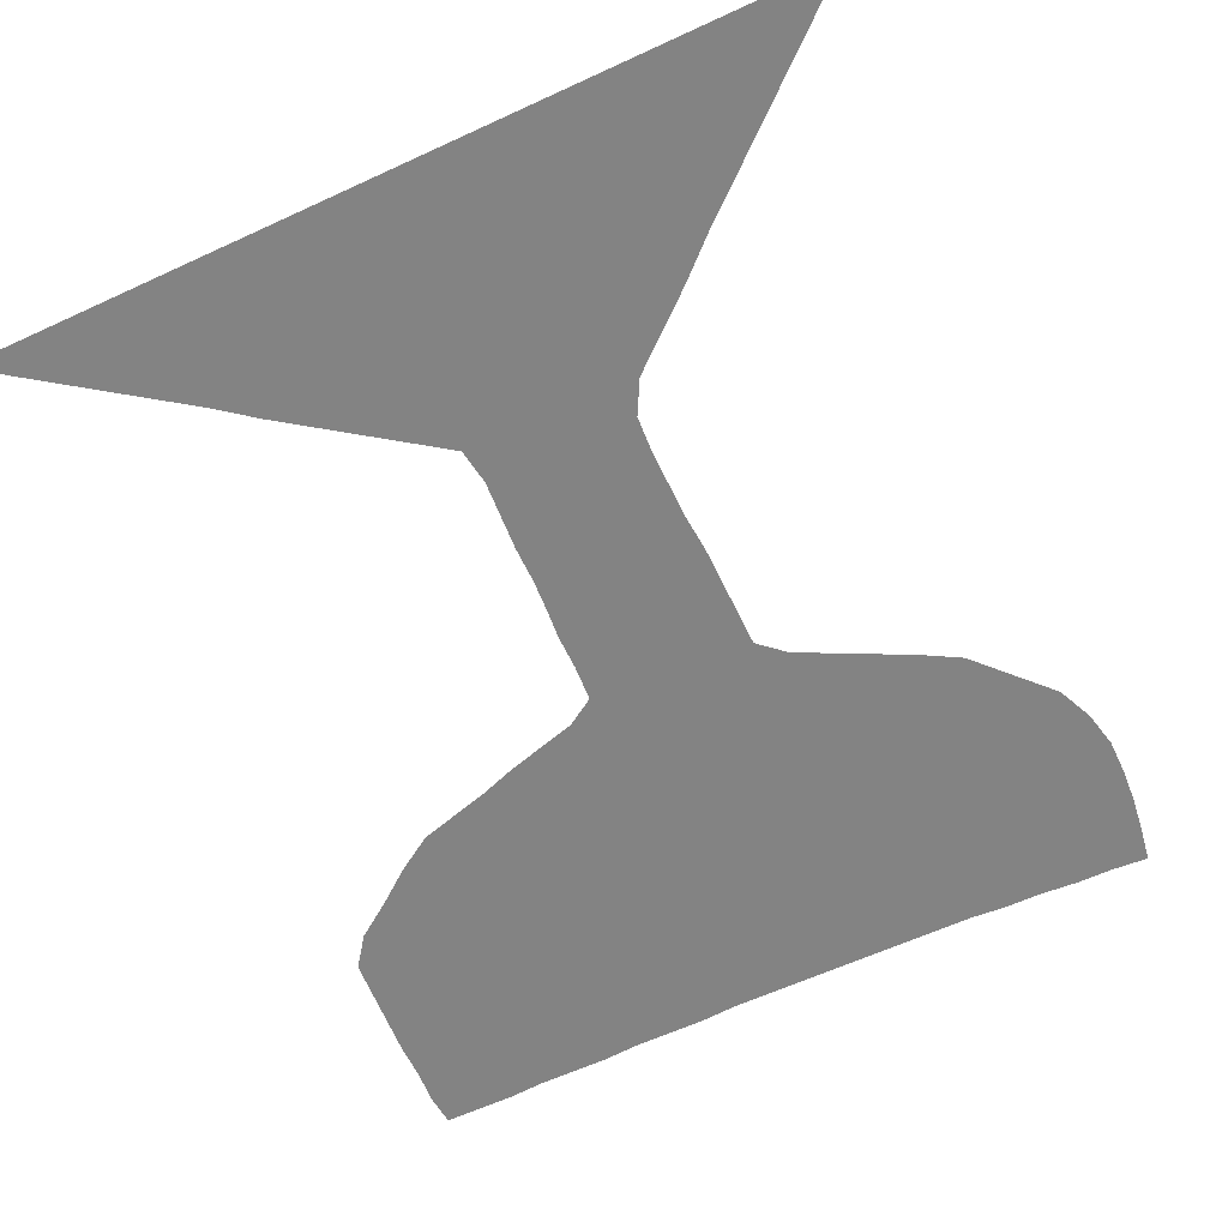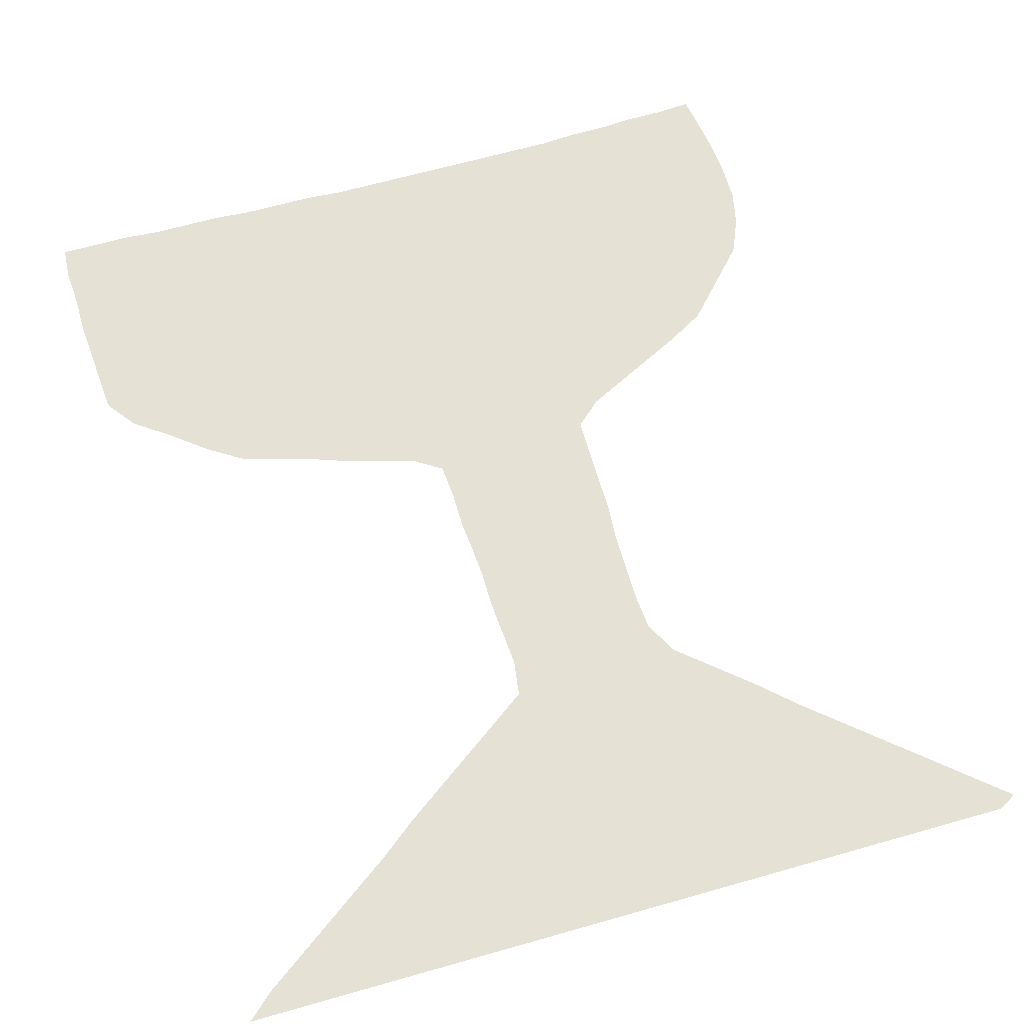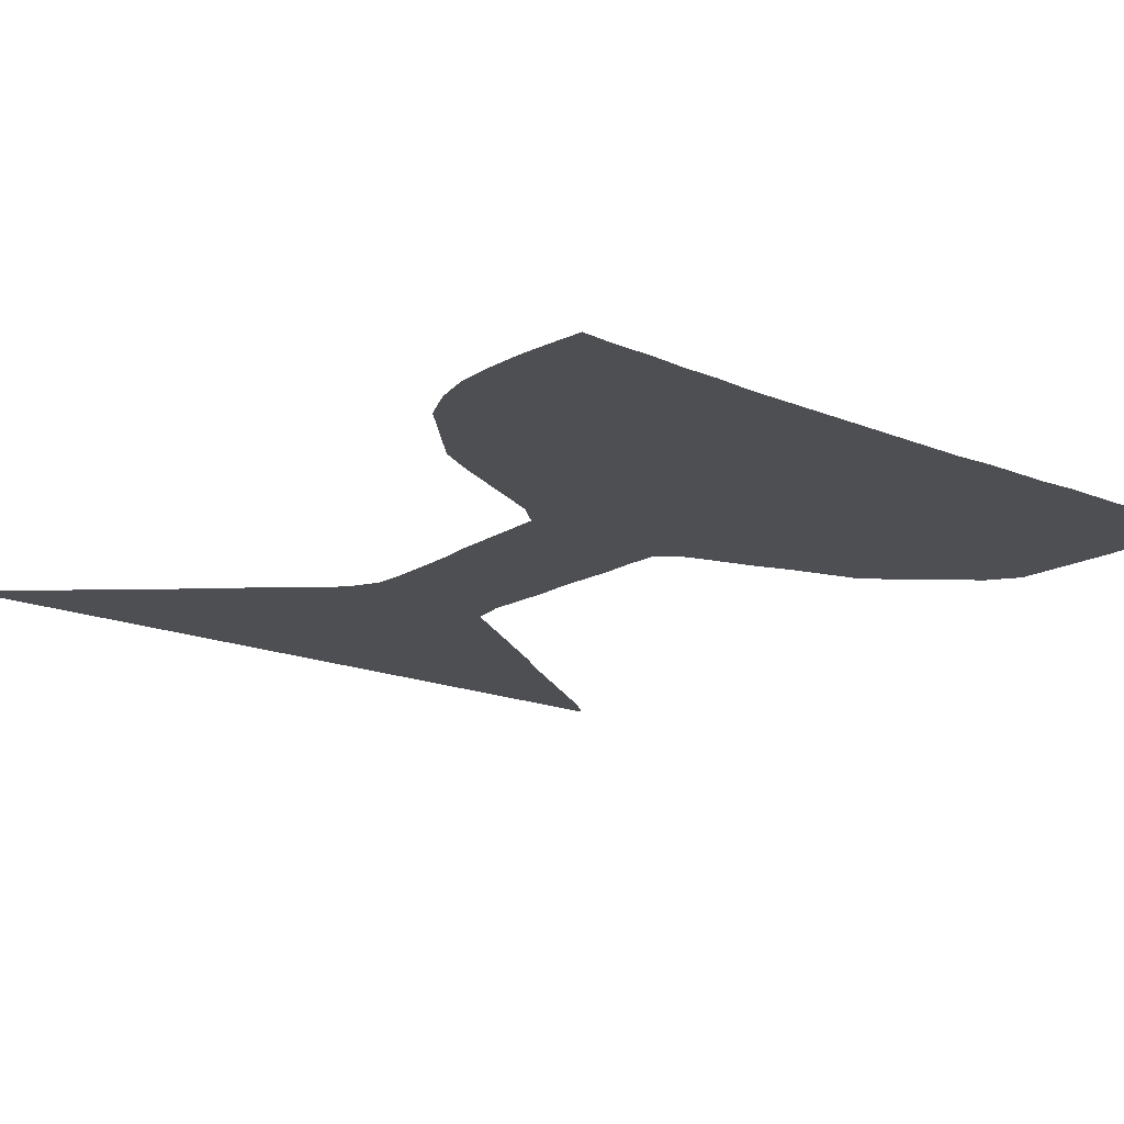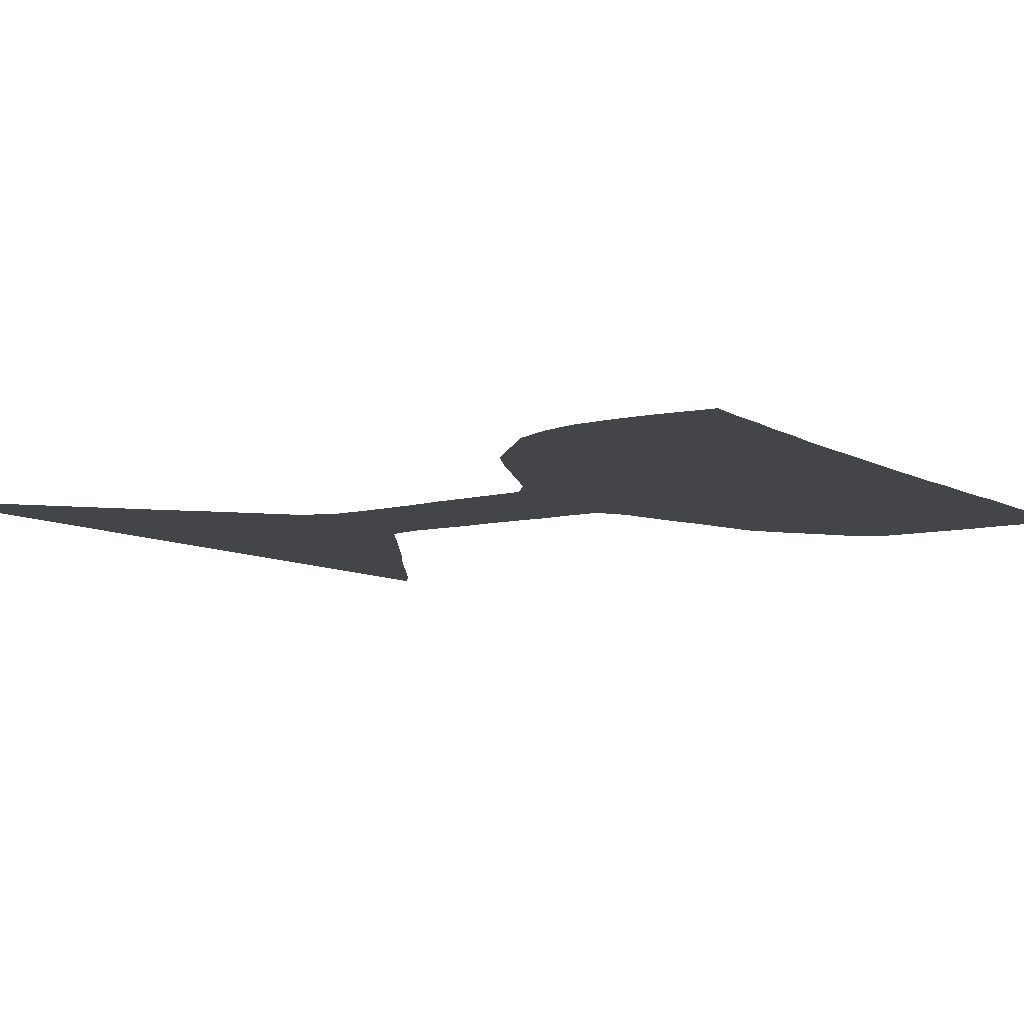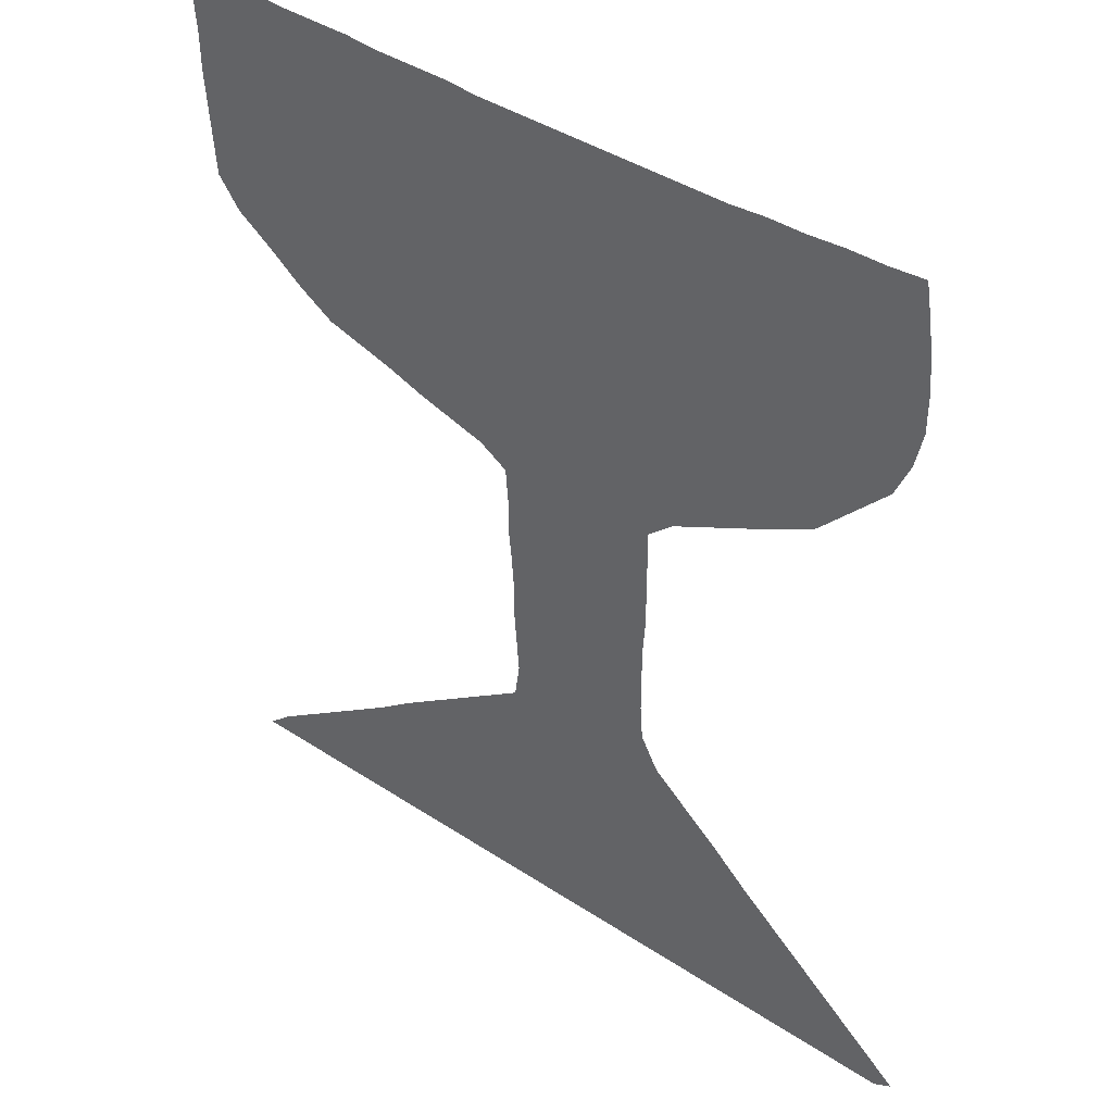
<metadata>
{"format":"obj","ext":"obj","renderer":"f3d","projection":"perspective","resolution":1024,"background":"white","views":[{"elev":-61.0,"azim":25.3,"up":"+Z"},{"elev":64.8,"azim":-16.0,"up":"+Z"},{"elev":-17.7,"azim":141.4,"up":"+Z"},{"elev":-9.1,"azim":125.5,"up":"+Z"},{"elev":41.4,"azim":38.5,"up":"+Y"}]}
</metadata>
<code>
v 0.3806 0.5 0
v 0.3806 0.5389 0
v 0.3778 0.5778 0
v 0.3472 0.5972 0
v 0.3083 0.6083 0
v 0.2694 0.6194 0
v 0.2306 0.6333 0
v 0.1917 0.6444 0
v 0.1528 0.6556 0
v 0.1139 0.6806 0
v 0.075 0.7111 0
v 0.03611 0.7389 0
v 0.01111 0.7722 0
v 0.008333 0.8111 0
v 0.005556 0.85 0
v 0.002778 0.8889 0
v 0.002778 0.9278 0
v 0 0.9667 0
v 0.002778 1 0
v 0.04167 1 0
v 0.08056 1 0
v 0.1194 0.9972 0
v 0.1583 0.9972 0
v 0.1972 0.9972 0
v 0.2361 0.9944 0
v 0.275 0.9944 0
v 0.3139 0.9944 0
v 0.3528 0.9917 0
v 0.3917 0.9917 0
v 0.4306 0.9917 0
v 0.4694 0.9917 0
v 0.5083 0.9917 0
v 0.5472 0.9917 0
v 0.5861 0.9917 0
v 0.625 0.9917 0
v 0.6639 0.9944 0
v 0.7028 0.9944 0
v 0.7417 0.9972 0
v 0.7806 0.9972 0
v 0.8194 1 0
v 0.825 0.9667 0
v 0.8306 0.9278 0
v 0.8333 0.8889 0
v 0.8333 0.85 0
v 0.825 0.8111 0
v 0.8083 0.7722 0
v 0.7722 0.7333 0
v 0.7361 0.6944 0
v 0.6972 0.6722 0
v 0.6583 0.6528 0
v 0.6194 0.6333 0
v 0.5806 0.6139 0
v 0.5528 0.5889 0
v 0.5528 0.55 0
v 0.5528 0.5111 0
v 0.5528 0.4722 0
v 0.55 0.4333 0
v 0.55 0.3944 0
v 0.55 0.3556 0
v 0.5528 0.3167 0
v 0.5722 0.2806 0
v 0.6111 0.2472 0
v 0.65 0.2139 0
v 0.6889 0.1778 0
v 0.7278 0.1444 0
v 0.7667 0.1111 0
v 0.8056 0.07778 0
v 0.8444 0.04444 0
v 0.8833 0.01111 0
v 0.8639 0 0
v 0.825 0 0
v 0.7861 0 0
v 0.7472 0 0
v 0.7083 0 0
v 0.6694 0 0
v 0.6306 0 0
v 0.5917 0 0
v 0.5528 0 0
v 0.5139 0 0
v 0.475 0 0
v 0.4361 0 0
v 0.3972 0 0
v 0.3583 0 0
v 0.3194 0 0
v 0.2806 0 0
v 0.2417 0 0
v 0.2028 0 0
v 0.1639 0 0
v 0.125 0 0
v 0.08611 0 0
v 0.04722 0 0
v 0.008333 0 0
v 0.03611 0.025 0
v 0.075 0.05278 0
v 0.1139 0.08056 0
v 0.1528 0.1083 0
v 0.1917 0.1361 0
v 0.2306 0.1667 0
v 0.2694 0.1944 0
v 0.3083 0.2222 0
v 0.3472 0.25 0
v 0.3861 0.2778 0
v 0.3917 0.3167 0
v 0.3889 0.3556 0
v 0.3861 0.3944 0
v 0.3861 0.4333 0
v 0.3833 0.4722 0
f 18 20 19
f 12 14 13
f 7 27 26
f 37 44 43
f 37 45 44
f 68 70 69
f 67 72 68
f 38 43 42
f 37 43 38
f 63 77 64
f 10 25 24
f 8 26 25
f 7 26 8
f 8 10 9
f 8 25 10
f 31 52 32
f 4 31 30
f 4 52 31
f 68 71 70
f 68 72 71
f 39 42 41
f 38 42 39
f 39 41 40
f 45 47 46
f 37 47 45
f 36 47 37
f 47 49 48
f 14 23 15
f 16 21 17
f 17 21 20
f 17 20 18
f 65 74 66
f 62 78 63
f 63 78 77
f 11 14 12
f 11 23 14
f 11 24 23
f 10 24 11
f 6 27 7
f 4 30 29
f 4 29 5
f 34 50 49
f 33 50 34
f 35 49 47
f 35 47 36
f 34 49 35
f 15 23 22
f 15 22 16
f 16 22 21
f 66 74 73
f 67 73 72
f 66 73 67
f 65 75 74
f 61 80 62
f 91 93 92
f 91 94 93
f 90 94 91
f 5 29 28
f 6 28 27
f 5 28 6
f 87 96 88
f 3 52 4
f 3 53 52
f 3 54 53
f 2 54 3
f 2 55 54
f 55 107 56
f 64 76 65
f 65 76 75
f 64 77 76
f 62 79 78
f 62 80 79
f 89 94 90
f 61 102 80
f 80 102 81
f 84 98 85
f 84 99 98
f 89 95 94
f 88 95 89
f 88 96 95
f 82 100 83
f 83 100 99
f 83 99 84
f 33 51 50
f 32 52 51
f 32 51 33
f 1 107 55
f 1 55 2
f 58 105 104
f 58 104 59
f 60 102 61
f 86 97 87
f 87 97 96
f 85 97 86
f 85 98 97
f 81 102 101
f 81 101 82
f 82 101 100
f 60 103 102
f 59 104 103
f 59 103 60
f 56 107 106
f 56 106 57
f 57 106 58
f 58 106 105

</code>
